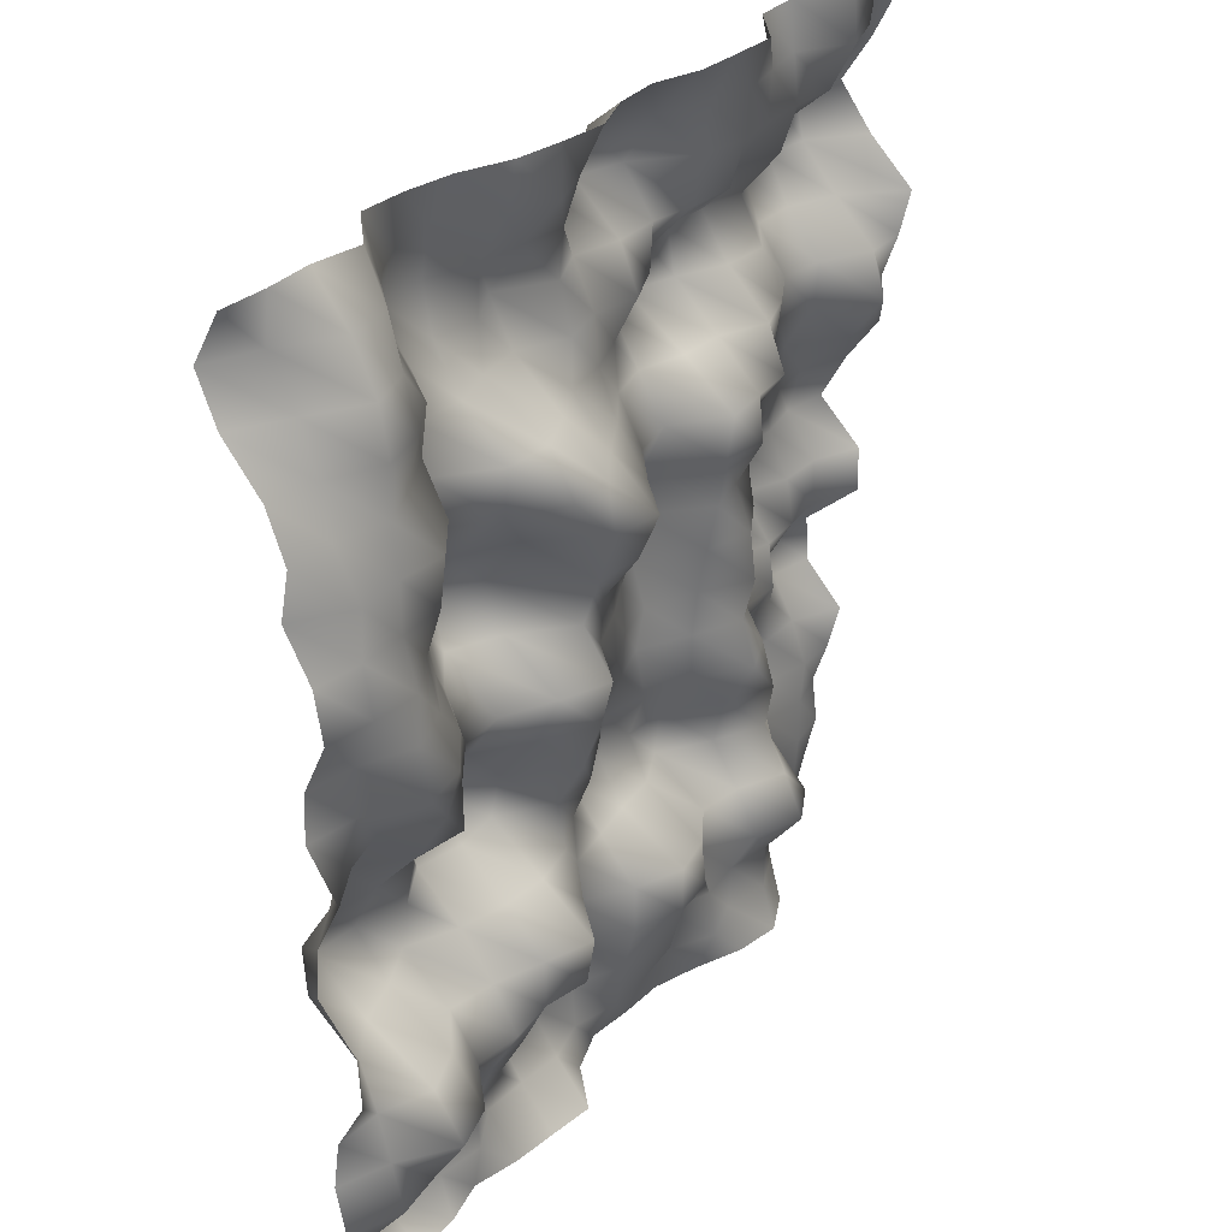
<metadata>
{"format":"obj","ext":"obj","renderer":"f3d","projection":"perspective","resolution":1024,"background":"white","views":[{"elev":30.8,"azim":-60.2,"up":"+Z"}]}
</metadata>
<code>
o TerrainMesh
v -5 0.7056 -5
v -4.5 0.2582 -5
v -4 -0.086 -5
v -3.5 0.02668 -5
v -3 0.004823 -5
v -2.5 0.08044 -5
v -2 -0.08203 -5
v -1.5 -0.1817 -5
v -1 -0.288 -5
v -0.5 0.1014 -5
v 0 0.2331 -5
v 0.5 0.1382 -5
v 1 0.08021 -5
v 1.5 -0.1292 -5
v 2 -0.3912 -5
v 2.5 -0.5184 -5
v 3 -0.3347 -5
v 3.5 0.1733 -5
v 4 0.5973 -5
v 4.5 0.3328 -5
v 5 0.4941 -5
v -5 0.2876 -4.5
v -4.5 0.03979 -4.5
v -4 0.3839 -4.5
v -3.5 0.4958 -4.5
v -3 0.1296 -4.5
v -2.5 0.003744 -4.5
v -2 0.2284 -4.5
v -1.5 0.1609 -4.5
v -1 0.06899 -4.5
v -0.5 0.1518 -4.5
v 0 -0.02149 -4.5
v 0.5 -0.06165 -4.5
v 1 -0.02535 -4.5
v 1.5 -0.3357 -4.5
v 2 -0.2227 -4.5
v 2.5 -0.3788 -4.5
v 3 -0.2058 -4.5
v 3.5 0.2527 -4.5
v 4 0.4443 -4.5
v 4.5 0.279 -4.5
v 5 0.3891 -4.5
v -5 -0.09485 -4
v -4.5 -0.1088 -4
v -4 0.1376 -4
v -3.5 0.3304 -4
v -3 0.2902 -4
v -2.5 0.05238 -4
v -2 0.09696 -4
v -1.5 0.444 -4
v -1 0.3555 -4
v -0.5 0.1906 -4
v 0 -0.116 -4
v 0.5 -0.3579 -4
v 1 0.0004524 -4
v 1.5 -0.2654 -4
v 2 -0.2497 -4
v 2.5 -0.3822 -4
v 3 -0.1076 -4
v 3.5 0.1723 -4
v 4 0.3229 -4
v 4.5 0.2372 -4
v 5 0.2687 -4
v -5 -0.2497 -3.5
v -4.5 -0.5106 -3.5
v -4 -0.4884 -3.5
v -3.5 -0.2529 -3.5
v -3 0.03449 -3.5
v -2.5 -0.1476 -3.5
v -2 -0.1809 -3.5
v -1.5 -0.01134 -3.5
v -1 0.1585 -3.5
v -0.5 0.1795 -3.5
v 0 -0.2365 -3.5
v 0.5 -0.4916 -3.5
v 1 -0.4832 -3.5
v 1.5 -0.1119 -3.5
v 2 -0.5367 -3.5
v 2.5 -0.7922 -3.5
v 3 -0.5884 -3.5
v 3.5 0.07177 -3.5
v 4 0.3857 -3.5
v 4.5 0.2342 -3.5
v 5 0.3248 -3.5
v -5 -0.152 -3
v -4.5 -0.393 -3
v -4 -0.8157 -3
v -3.5 -0.7128 -3
v -3 -0.3299 -3
v -2.5 -0.4363 -3
v -2 -0.4305 -3
v -1.5 -0.5754 -3
v -1 -0.2723 -3
v -0.5 0.1491 -3
v 0 -0.235 -3
v 0.5 -0.4974 -3
v 1 -0.4316 -3
v 1.5 -0.1786 -3
v 2 -0.2959 -3
v 2.5 -0.5873 -3
v 3 -0.1772 -3
v 3.5 0.1728 -3
v 4 0.3865 -3
v 4.5 0.1896 -3
v 5 0.1593 -3
v -5 -0.214 -2.5
v -4.5 -0.2773 -2.5
v -4 -0.527 -2.5
v -3.5 -0.3818 -2.5
v -3 -0.04379 -2.5
v -2.5 -0.1889 -2.5
v -2 -0.4223 -2.5
v -1.5 -0.6585 -2.5
v -1 -0.2427 -2.5
v -0.5 0.1146 -2.5
v 0 0.1457 -2.5
v 0.5 0.1921 -2.5
v 1 0.2023 -2.5
v 1.5 0.3891 -2.5
v 2 -0.01417 -2.5
v 2.5 -0.3415 -2.5
v 3 0.2361 -2.5
v 3.5 0.5592 -2.5
v 4 0.4103 -2.5
v 4.5 0.3618 -2.5
v 5 0.03664 -2.5
v -5 -0.4868 -2
v -4.5 -0.124 -2
v -4 0.1461 -2
v -3.5 0.248 -2
v -3 0.4343 -2
v -2.5 0.149 -2
v -2 -0.02349 -2
v -1.5 -0.1138 -2
v -1 -0.05736 -2
v -0.5 0.155 -2
v 0 0.4774 -2
v 0.5 0.4449 -2
v 1 0.4056 -2
v 1.5 0.3352 -2
v 2 -0.1307 -2
v 2.5 -0.4239 -2
v 3 0.1233 -2
v 3.5 0.4153 -2
v 4 0.3891 -2
v 4.5 0.6103 -2
v 5 0.4538 -2
v -5 -0.4596 -1.5
v -4.5 0.3734 -1.5
v -4 0.6686 -1.5
v -3.5 0.5778 -1.5
v -3 0.3653 -1.5
v -2.5 0.5881 -1.5
v -2 0.4312 -1.5
v -1.5 0.4307 -1.5
v -1 0.02412 -1.5
v -0.5 -0.03889 -1.5
v 0 0.4293 -1.5
v 0.5 0.3883 -1.5
v 1 0.2268 -1.5
v 1.5 -0.01804 -1.5
v 2 -0.4559 -1.5
v 2.5 -0.288 -1.5
v 3 0.1703 -1.5
v 3.5 0.1065 -1.5
v 4 0.4433 -1.5
v 4.5 0.7131 -1.5
v 5 0.4753 -1.5
v -5 -0.09453 -1
v -4.5 0.4087 -1
v -4 0.4465 -1
v -3.5 0.3313 -1
v -3 0.2856 -1
v -2.5 0.7154 -1
v -2 0.7697 -1
v -1.5 0.3407 -1
v -1 -0.2591 -1
v -0.5 -0.1408 -1
v 0 0.1806 -1
v 0.5 0.2043 -1
v 1 0.3221 -1
v 1.5 -0.01448 -1
v 2 -0.3147 -1
v 2.5 -0.009517 -1
v 3 0.3767 -1
v 3.5 0.1691 -1
v 4 0.1587 -1
v 4.5 0.1614 -1
v 5 -0.1107 -1
v -5 -0.1295 -0.5
v -4.5 0.09971 -0.5
v -4 0.3516 -0.5
v -3.5 -0.1233 -0.5
v -3 -0.2579 -0.5
v -2.5 0.3242 -0.5
v -2 0.3427 -0.5
v -1.5 -0.08012 -0.5
v -1 -0.4435 -0.5
v -0.5 -0.04205 -0.5
v 0 -0.02554 -0.5
v 0.5 0.1626 -0.5
v 1 0.2357 -0.5
v 1.5 -0.0699 -0.5
v 2 -0.4356 -0.5
v 2.5 0.01196 -0.5
v 3 0.5738 -0.5
v 3.5 0.5019 -0.5
v 4 0.2352 -0.5
v 4.5 0.1792 -0.5
v 5 -0.09973 -0.5
v -5 -0.3656 0
v -4.5 -0.1471 0
v -4 -0.05883 0
v -3.5 -0.4235 0
v -3 -0.2522 0
v -2.5 0.03102 0
v -2 -0.002059 0
v -1.5 -0.3115 0
v -1 -0.5674 0
v -0.5 -0.1455 0
v 0 0 0
v 0.5 0.2071 0
v 1 0.3836 0
v 1.5 -0.1636 0
v 2 -0.378 0
v 2.5 -0.147 0
v 3 0.1548 0
v 3.5 0.5339 0
v 4 0.4511 0
v 4.5 0.5013 0
v 5 0.3624 0
v -5 -0.07641 0.5
v -4.5 -0.2125 0.5
v -4 -0.605 0.5
v -3.5 -0.5646 0.5
v -3 -0.254 0.5
v -2.5 0.2272 0.5
v -2 0.5503 0.5
v -1.5 0.2535 0.5
v -1 -0.2659 0.5
v -0.5 -0.1844 0.5
v 0 -0.009686 0.5
v 0.5 0.04205 0.5
v 1 0.3061 0.5
v 1.5 -0.2707 0.5
v 2 -0.2032 0.5
v 2.5 -0.05625 0.5
v 3 0.1807 0.5
v 3.5 0.2347 0.5
v 4 0.3502 0.5
v 4.5 0.366 0.5
v 5 0.0974 0.5
v -5 -0.09407 1
v -4.5 -0.2253 1
v -4 -0.5114 1
v -3.5 -0.3914 1
v -3 -0.01631 1
v -2.5 0.392 1
v -2 0.6834 1
v -1.5 0.4243 1
v -1 -0.4222 1
v -0.5 -0.5416 1
v 0 -0.3142 1
v 0.5 0.1115 1
v 1 0.2591 1
v 1.5 -0.3568 1
v 2 -0.4781 1
v 2.5 -0.08985 1
v 3 0.08345 1
v 3.5 0.1929 1
v 4 0.3077 1
v 4.5 -0.1737 1
v 5 -0.2604 1
v -5 -0.3169 1.5
v -4.5 -0.4387 1.5
v -4 -0.5333 1.5
v -3.5 -0.2791 1.5
v -3 0.1301 1.5
v -2.5 0.4957 1.5
v -2 0.3973 1.5
v -1.5 0.04413 1.5
v -1 -0.5899 1.5
v -0.5 -0.752 1.5
v 0 -0.3504 1.5
v 0.5 -0.01114 1.5
v 1 0.03083 1.5
v 1.5 -0.4307 1.5
v 2 -0.4346 1.5
v 2.5 -0.4383 1.5
v 3 -0.06479 1.5
v 3.5 0.1392 1.5
v 4 0.006464 1.5
v 4.5 -0.5256 1.5
v 5 -0.2618 1.5
v -5 -0.238 2
v -4.5 -0.3597 2
v -4 -0.3948 2
v -3.5 -0.4314 2
v -3 -0.09755 2
v -2.5 0.3525 2
v -2 -0.1012 2
v -1.5 -0.4899 2
v -1 -0.5216 2
v -0.5 -0.2567 2
v 0 -0.03696 2
v 0.5 0.2379 2
v 1 0.3131 2
v 1.5 0.1049 2
v 2 0.02349 2
v 2.5 -0.2601 2
v 3 -0.1375 2
v 3.5 0.08446 2
v 4 -0.04762 2
v 4.5 -0.3943 2
v 5 -0.4329 2
v -5 0.01391 2.5
v -4.5 -0.3786 2.5
v -4 -0.389 2.5
v -3.5 -0.4913 2.5
v -3 -0.1988 2.5
v -2.5 0.3358 2.5
v -2 -0.1474 2.5
v -1.5 -0.2372 2.5
v -1 -0.08431 2.5
v -0.5 0.1296 2.5
v 0 0.1509 2.5
v 0.5 0.2793 2.5
v 1 0.576 2.5
v 1.5 0.7283 2.5
v 2 0.4893 2.5
v 2.5 0.1889 2.5
v 3 0.09138 2.5
v 3.5 0.3852 2.5
v 4 0.3283 2.5
v 4.5 0.04369 2.5
v 5 -0.5474 2.5
v -5 -0.07225 3
v -4.5 -0.132 3
v -4 -0.3345 3
v -3.5 -0.1714 3
v -3 0.03589 3
v -2.5 0.4164 3
v -2 0.2851 3
v -1.5 0.3968 3
v -1 0.4093 3
v -0.5 0.1257 3
v 0 0.191 3
v 0.5 0.03592 3
v 1 0.1985 3
v 1.5 0.4837 3
v 2 0.5735 3
v 2.5 0.4831 3
v 3 0.3299 3
v 3.5 0.5768 3
v 4 0.5529 3
v 4.5 0.4327 3
v 5 -0.07324 3
v -5 0.1012 3.5
v -4.5 -0.0422 3.5
v -4 -0.3517 3.5
v -3.5 -0.2775 3.5
v -3 -0.03067 3.5
v -2.5 0.4656 3.5
v -2 0.5563 3.5
v -1.5 0.4368 3.5
v -1 0.6387 3.5
v -0.5 0.2423 3.5
v 0 0.4081 3.5
v 0.5 0.221 3.5
v 1 0.1719 3.5
v 1.5 0.02472 3.5
v 2 -0.06751 3.5
v 2.5 0.1124 3.5
v 3 -0.07561 3.5
v 3.5 0.2529 3.5
v 4 0.4253 3.5
v 4.5 0.5273 3.5
v 5 0.2759 3.5
v -5 0.4691 4
v -4.5 0.1122 4
v -4 -0.2692 4
v -3.5 -0.1661 4
v -3 0.282 4
v -2.5 0.741 4
v -2 0.6455 4
v -1.5 0.4194 4
v -1 0.3187 4
v -0.5 0.1975 4
v 0 0.5942 4
v 0.5 0.692 4
v 1 0.475 4
v 1.5 -0.03605 4
v 2 -0.2118 4
v 2.5 -0.1954 4
v 3 -0.2391 4
v 3.5 -0.3236 4
v 4 -0.1376 4
v 4.5 0.09683 4
v 5 -0.03626 4
v -5 0.6558 4.5
v -4.5 0.3695 4.5
v -4 -0.05792 4.5
v -3.5 -0.04558 4.5
v -3 0.3741 4.5
v -2.5 0.5446 4.5
v -2 0.5664 4.5
v -1.5 0.1306 4.5
v -1 -0.08947 4.5
v -0.5 0.03385 4.5
v 0 0.2625 4.5
v 0.5 0.5463 4.5
v 1 0.1697 4.5
v 1.5 -0.1294 4.5
v 2 -0.2664 4.5
v 2.5 -0.2203 4.5
v 3 -0.1804 4.5
v 3.5 -0.5742 4.5
v 4 -0.4659 4.5
v 4.5 -0.03979 4.5
v 5 -0.2833 4.5
v -5 0.3998 5
v -4.5 0.3203 5
v -4 0.2908 5
v -3.5 0.1499 5
v -3 0.5168 5
v -2.5 0.4438 5
v -2 0.303 5
v -1.5 0.0399 5
v -1 -0.09382 5
v -0.5 -0.2005 5
v 0 -0.07016 5
v 0.5 -0.08779 5
v 1 -0.3018 5
v 1.5 -0.3789 5
v 2 -0.4449 5
v 2.5 -0.09957 5
v 3 -0.1421 5
v 3.5 -0.5354 5
v 4 -0.5351 5
v 4.5 -0.1873 5
v 5 -0.7056 5
f 1 2 22
f 2 23 22
f 2 3 23
f 3 24 23
f 3 4 24
f 4 25 24
f 4 5 25
f 5 26 25
f 5 6 26
f 6 27 26
f 6 7 27
f 7 28 27
f 7 8 28
f 8 29 28
f 8 9 29
f 9 30 29
f 9 10 30
f 10 31 30
f 10 11 31
f 11 32 31
f 11 12 32
f 12 33 32
f 12 13 33
f 13 34 33
f 13 14 34
f 14 35 34
f 14 15 35
f 15 36 35
f 15 16 36
f 16 37 36
f 16 17 37
f 17 38 37
f 17 18 38
f 18 39 38
f 18 19 39
f 19 40 39
f 19 20 40
f 20 41 40
f 20 21 41
f 21 42 41
f 22 23 43
f 23 44 43
f 23 24 44
f 24 45 44
f 24 25 45
f 25 46 45
f 25 26 46
f 26 47 46
f 26 27 47
f 27 48 47
f 27 28 48
f 28 49 48
f 28 29 49
f 29 50 49
f 29 30 50
f 30 51 50
f 30 31 51
f 31 52 51
f 31 32 52
f 32 53 52
f 32 33 53
f 33 54 53
f 33 34 54
f 34 55 54
f 34 35 55
f 35 56 55
f 35 36 56
f 36 57 56
f 36 37 57
f 37 58 57
f 37 38 58
f 38 59 58
f 38 39 59
f 39 60 59
f 39 40 60
f 40 61 60
f 40 41 61
f 41 62 61
f 41 42 62
f 42 63 62
f 43 44 64
f 44 65 64
f 44 45 65
f 45 66 65
f 45 46 66
f 46 67 66
f 46 47 67
f 47 68 67
f 47 48 68
f 48 69 68
f 48 49 69
f 49 70 69
f 49 50 70
f 50 71 70
f 50 51 71
f 51 72 71
f 51 52 72
f 52 73 72
f 52 53 73
f 53 74 73
f 53 54 74
f 54 75 74
f 54 55 75
f 55 76 75
f 55 56 76
f 56 77 76
f 56 57 77
f 57 78 77
f 57 58 78
f 58 79 78
f 58 59 79
f 59 80 79
f 59 60 80
f 60 81 80
f 60 61 81
f 61 82 81
f 61 62 82
f 62 83 82
f 62 63 83
f 63 84 83
f 64 65 85
f 65 86 85
f 65 66 86
f 66 87 86
f 66 67 87
f 67 88 87
f 67 68 88
f 68 89 88
f 68 69 89
f 69 90 89
f 69 70 90
f 70 91 90
f 70 71 91
f 71 92 91
f 71 72 92
f 72 93 92
f 72 73 93
f 73 94 93
f 73 74 94
f 74 95 94
f 74 75 95
f 75 96 95
f 75 76 96
f 76 97 96
f 76 77 97
f 77 98 97
f 77 78 98
f 78 99 98
f 78 79 99
f 79 100 99
f 79 80 100
f 80 101 100
f 80 81 101
f 81 102 101
f 81 82 102
f 82 103 102
f 82 83 103
f 83 104 103
f 83 84 104
f 84 105 104
f 85 86 106
f 86 107 106
f 86 87 107
f 87 108 107
f 87 88 108
f 88 109 108
f 88 89 109
f 89 110 109
f 89 90 110
f 90 111 110
f 90 91 111
f 91 112 111
f 91 92 112
f 92 113 112
f 92 93 113
f 93 114 113
f 93 94 114
f 94 115 114
f 94 95 115
f 95 116 115
f 95 96 116
f 96 117 116
f 96 97 117
f 97 118 117
f 97 98 118
f 98 119 118
f 98 99 119
f 99 120 119
f 99 100 120
f 100 121 120
f 100 101 121
f 101 122 121
f 101 102 122
f 102 123 122
f 102 103 123
f 103 124 123
f 103 104 124
f 104 125 124
f 104 105 125
f 105 126 125
f 106 107 127
f 107 128 127
f 107 108 128
f 108 129 128
f 108 109 129
f 109 130 129
f 109 110 130
f 110 131 130
f 110 111 131
f 111 132 131
f 111 112 132
f 112 133 132
f 112 113 133
f 113 134 133
f 113 114 134
f 114 135 134
f 114 115 135
f 115 136 135
f 115 116 136
f 116 137 136
f 116 117 137
f 117 138 137
f 117 118 138
f 118 139 138
f 118 119 139
f 119 140 139
f 119 120 140
f 120 141 140
f 120 121 141
f 121 142 141
f 121 122 142
f 122 143 142
f 122 123 143
f 123 144 143
f 123 124 144
f 124 145 144
f 124 125 145
f 125 146 145
f 125 126 146
f 126 147 146
f 127 128 148
f 128 149 148
f 128 129 149
f 129 150 149
f 129 130 150
f 130 151 150
f 130 131 151
f 131 152 151
f 131 132 152
f 132 153 152
f 132 133 153
f 133 154 153
f 133 134 154
f 134 155 154
f 134 135 155
f 135 156 155
f 135 136 156
f 136 157 156
f 136 137 157
f 137 158 157
f 137 138 158
f 138 159 158
f 138 139 159
f 139 160 159
f 139 140 160
f 140 161 160
f 140 141 161
f 141 162 161
f 141 142 162
f 142 163 162
f 142 143 163
f 143 164 163
f 143 144 164
f 144 165 164
f 144 145 165
f 145 166 165
f 145 146 166
f 146 167 166
f 146 147 167
f 147 168 167
f 148 149 169
f 149 170 169
f 149 150 170
f 150 171 170
f 150 151 171
f 151 172 171
f 151 152 172
f 152 173 172
f 152 153 173
f 153 174 173
f 153 154 174
f 154 175 174
f 154 155 175
f 155 176 175
f 155 156 176
f 156 177 176
f 156 157 177
f 157 178 177
f 157 158 178
f 158 179 178
f 158 159 179
f 159 180 179
f 159 160 180
f 160 181 180
f 160 161 181
f 161 182 181
f 161 162 182
f 162 183 182
f 162 163 183
f 163 184 183
f 163 164 184
f 164 185 184
f 164 165 185
f 165 186 185
f 165 166 186
f 166 187 186
f 166 167 187
f 167 188 187
f 167 168 188
f 168 189 188
f 169 170 190
f 170 191 190
f 170 171 191
f 171 192 191
f 171 172 192
f 172 193 192
f 172 173 193
f 173 194 193
f 173 174 194
f 174 195 194
f 174 175 195
f 175 196 195
f 175 176 196
f 176 197 196
f 176 177 197
f 177 198 197
f 177 178 198
f 178 199 198
f 178 179 199
f 179 200 199
f 179 180 200
f 180 201 200
f 180 181 201
f 181 202 201
f 181 182 202
f 182 203 202
f 182 183 203
f 183 204 203
f 183 184 204
f 184 205 204
f 184 185 205
f 185 206 205
f 185 186 206
f 186 207 206
f 186 187 207
f 187 208 207
f 187 188 208
f 188 209 208
f 188 189 209
f 189 210 209
f 190 191 211
f 191 212 211
f 191 192 212
f 192 213 212
f 192 193 213
f 193 214 213
f 193 194 214
f 194 215 214
f 194 195 215
f 195 216 215
f 195 196 216
f 196 217 216
f 196 197 217
f 197 218 217
f 197 198 218
f 198 219 218
f 198 199 219
f 199 220 219
f 199 200 220
f 200 221 220
f 200 201 221
f 201 222 221
f 201 202 222
f 202 223 222
f 202 203 223
f 203 224 223
f 203 204 224
f 204 225 224
f 204 205 225
f 205 226 225
f 205 206 226
f 206 227 226
f 206 207 227
f 207 228 227
f 207 208 228
f 208 229 228
f 208 209 229
f 209 230 229
f 209 210 230
f 210 231 230
f 211 212 232
f 212 233 232
f 212 213 233
f 213 234 233
f 213 214 234
f 214 235 234
f 214 215 235
f 215 236 235
f 215 216 236
f 216 237 236
f 216 217 237
f 217 238 237
f 217 218 238
f 218 239 238
f 218 219 239
f 219 240 239
f 219 220 240
f 220 241 240
f 220 221 241
f 221 242 241
f 221 222 242
f 222 243 242
f 222 223 243
f 223 244 243
f 223 224 244
f 224 245 244
f 224 225 245
f 225 246 245
f 225 226 246
f 226 247 246
f 226 227 247
f 227 248 247
f 227 228 248
f 228 249 248
f 228 229 249
f 229 250 249
f 229 230 250
f 230 251 250
f 230 231 251
f 231 252 251
f 232 233 253
f 233 254 253
f 233 234 254
f 234 255 254
f 234 235 255
f 235 256 255
f 235 236 256
f 236 257 256
f 236 237 257
f 237 258 257
f 237 238 258
f 238 259 258
f 238 239 259
f 239 260 259
f 239 240 260
f 240 261 260
f 240 241 261
f 241 262 261
f 241 242 262
f 242 263 262
f 242 243 263
f 243 264 263
f 243 244 264
f 244 265 264
f 244 245 265
f 245 266 265
f 245 246 266
f 246 267 266
f 246 247 267
f 247 268 267
f 247 248 268
f 248 269 268
f 248 249 269
f 249 270 269
f 249 250 270
f 250 271 270
f 250 251 271
f 251 272 271
f 251 252 272
f 252 273 272
f 253 254 274
f 254 275 274
f 254 255 275
f 255 276 275
f 255 256 276
f 256 277 276
f 256 257 277
f 257 278 277
f 257 258 278
f 258 279 278
f 258 259 279
f 259 280 279
f 259 260 280
f 260 281 280
f 260 261 281
f 261 282 281
f 261 262 282
f 262 283 282
f 262 263 283
f 263 284 283
f 263 264 284
f 264 285 284
f 264 265 285
f 265 286 285
f 265 266 286
f 266 287 286
f 266 267 287
f 267 288 287
f 267 268 288
f 268 289 288
f 268 269 289
f 269 290 289
f 269 270 290
f 270 291 290
f 270 271 291
f 271 292 291
f 271 272 292
f 272 293 292
f 272 273 293
f 273 294 293
f 274 275 295
f 275 296 295
f 275 276 296
f 276 297 296
f 276 277 297
f 277 298 297
f 277 278 298
f 278 299 298
f 278 279 299
f 279 300 299
f 279 280 300
f 280 301 300
f 280 281 301
f 281 302 301
f 281 282 302
f 282 303 302
f 282 283 303
f 283 304 303
f 283 284 304
f 284 305 304
f 284 285 305
f 285 306 305
f 285 286 306
f 286 307 306
f 286 287 307
f 287 308 307
f 287 288 308
f 288 309 308
f 288 289 309
f 289 310 309
f 289 290 310
f 290 311 310
f 290 291 311
f 291 312 311
f 291 292 312
f 292 313 312
f 292 293 313
f 293 314 313
f 293 294 314
f 294 315 314
f 295 296 316
f 296 317 316
f 296 297 317
f 297 318 317
f 297 298 318
f 298 319 318
f 298 299 319
f 299 320 319
f 299 300 320
f 300 321 320
f 300 301 321
f 301 322 321
f 301 302 322
f 302 323 322
f 302 303 323
f 303 324 323
f 303 304 324
f 304 325 324
f 304 305 325
f 305 326 325
f 305 306 326
f 306 327 326
f 306 307 327
f 307 328 327
f 307 308 328
f 308 329 328
f 308 309 329
f 309 330 329
f 309 310 330
f 310 331 330
f 310 311 331
f 311 332 331
f 311 312 332
f 312 333 332
f 312 313 333
f 313 334 333
f 313 314 334
f 314 335 334
f 314 315 335
f 315 336 335
f 316 317 337
f 317 338 337
f 317 318 338
f 318 339 338
f 318 319 339
f 319 340 339
f 319 320 340
f 320 341 340
f 320 321 341
f 321 342 341
f 321 322 342
f 322 343 342
f 322 323 343
f 323 344 343
f 323 324 344
f 324 345 344
f 324 325 345
f 325 346 345
f 325 326 346
f 326 347 346
f 326 327 347
f 327 348 347
f 327 328 348
f 328 349 348
f 328 329 349
f 329 350 349
f 329 330 350
f 330 351 350
f 330 331 351
f 331 352 351
f 331 332 352
f 332 353 352
f 332 333 353
f 333 354 353
f 333 334 354
f 334 355 354
f 334 335 355
f 335 356 355
f 335 336 356
f 336 357 356
f 337 338 358
f 338 359 358
f 338 339 359
f 339 360 359
f 339 340 360
f 340 361 360
f 340 341 361
f 341 362 361
f 341 342 362
f 342 363 362
f 342 343 363
f 343 364 363
f 343 344 364
f 344 365 364
f 344 345 365
f 345 366 365
f 345 346 366
f 346 367 366
f 346 347 367
f 347 368 367
f 347 348 368
f 348 369 368
f 348 349 369
f 349 370 369
f 349 350 370
f 350 371 370
f 350 351 371
f 351 372 371
f 351 352 372
f 352 373 372
f 352 353 373
f 353 374 373
f 353 354 374
f 354 375 374
f 354 355 375
f 355 376 375
f 355 356 376
f 356 377 376
f 356 357 377
f 357 378 377
f 358 359 379
f 359 380 379
f 359 360 380
f 360 381 380
f 360 361 381
f 361 382 381
f 361 362 382
f 362 383 382
f 362 363 383
f 363 384 383
f 363 364 384
f 364 385 384
f 364 365 385
f 365 386 385
f 365 366 386
f 366 387 386
f 366 367 387
f 367 388 387
f 367 368 388
f 368 389 388
f 368 369 389
f 369 390 389
f 369 370 390
f 370 391 390
f 370 371 391
f 371 392 391
f 371 372 392
f 372 393 392
f 372 373 393
f 373 394 393
f 373 374 394
f 374 395 394
f 374 375 395
f 375 396 395
f 375 376 396
f 376 397 396
f 376 377 397
f 377 398 397
f 377 378 398
f 378 399 398
f 379 380 400
f 380 401 400
f 380 381 401
f 381 402 401
f 381 382 402
f 382 403 402
f 382 383 403
f 383 404 403
f 383 384 404
f 384 405 404
f 384 385 405
f 385 406 405
f 385 386 406
f 386 407 406
f 386 387 407
f 387 408 407
f 387 388 408
f 388 409 408
f 388 389 409
f 389 410 409
f 389 390 410
f 390 411 410
f 390 391 411
f 391 412 411
f 391 392 412
f 392 413 412
f 392 393 413
f 393 414 413
f 393 394 414
f 394 415 414
f 394 395 415
f 395 416 415
f 395 396 416
f 396 417 416
f 396 397 417
f 397 418 417
f 397 398 418
f 398 419 418
f 398 399 419
f 399 420 419
f 400 401 421
f 401 422 421
f 401 402 422
f 402 423 422
f 402 403 423
f 403 424 423
f 403 404 424
f 404 425 424
f 404 405 425
f 405 426 425
f 405 406 426
f 406 427 426
f 406 407 427
f 407 428 427
f 407 408 428
f 408 429 428
f 408 409 429
f 409 430 429
f 409 410 430
f 410 431 430
f 410 411 431
f 411 432 431
f 411 412 432
f 412 433 432
f 412 413 433
f 413 434 433
f 413 414 434
f 414 435 434
f 414 415 435
f 415 436 435
f 415 416 436
f 416 437 436
f 416 417 437
f 417 438 437
f 417 418 438
f 418 439 438
f 418 419 439
f 419 440 439
f 419 420 440
f 420 441 440

</code>
